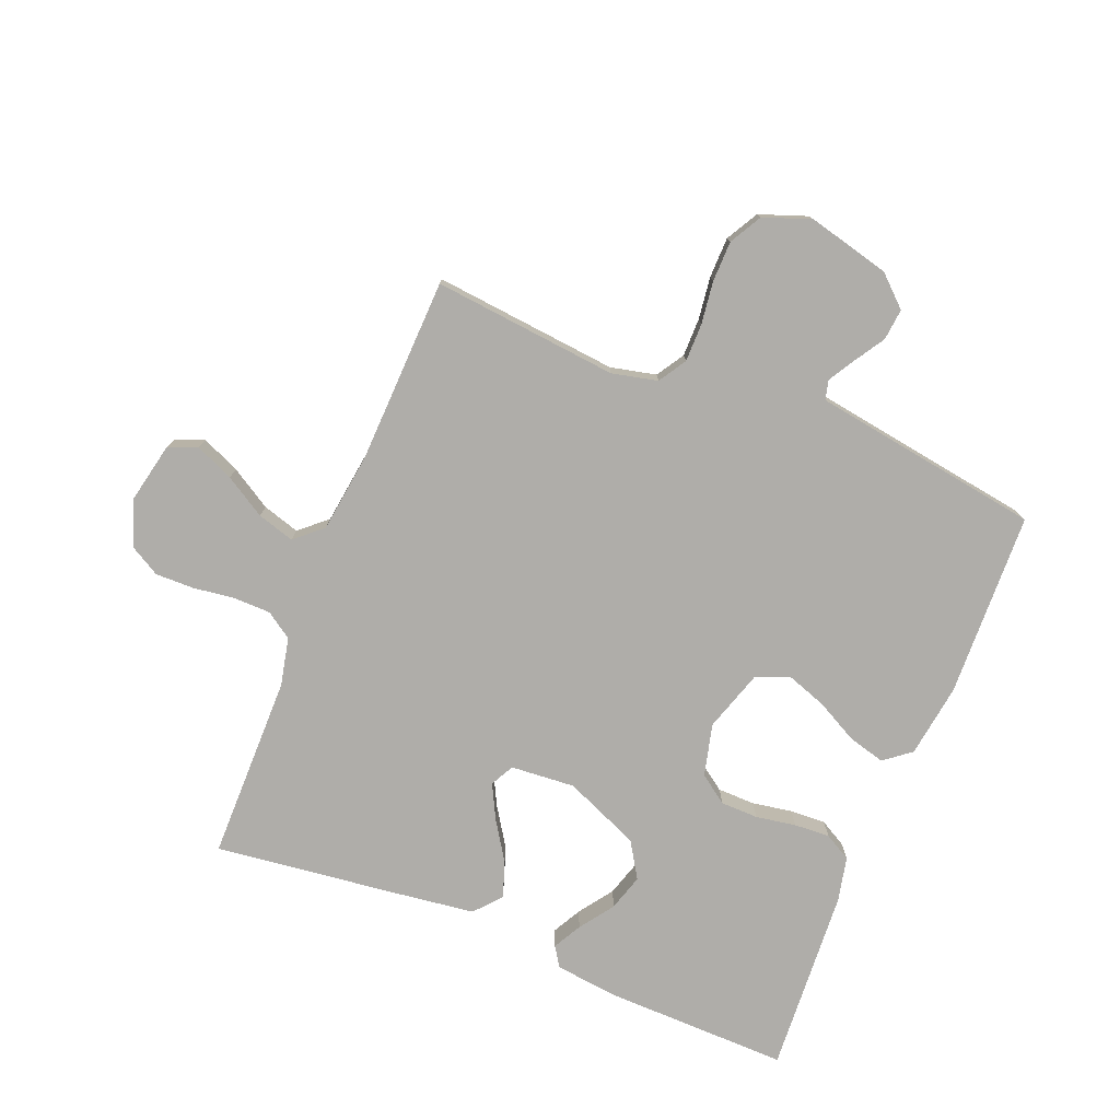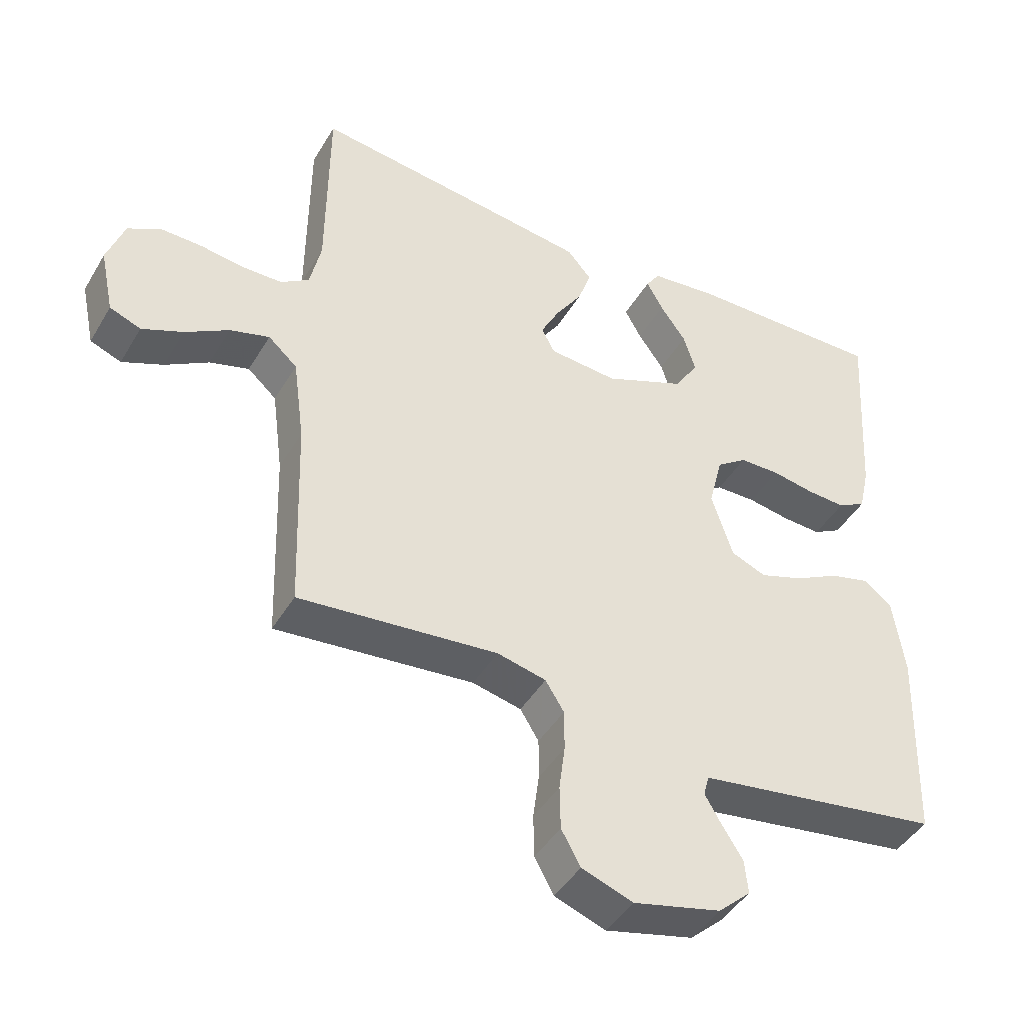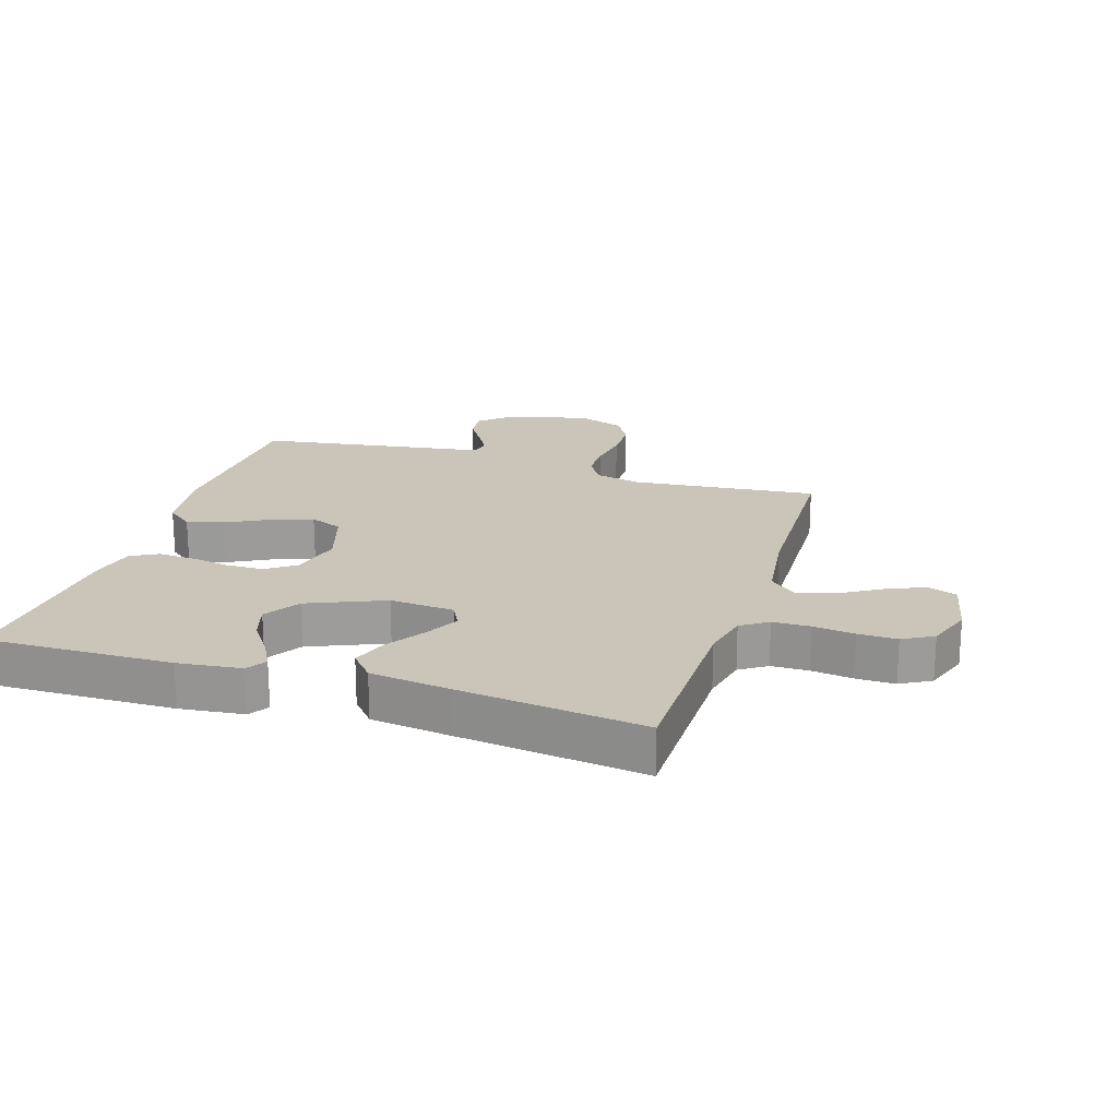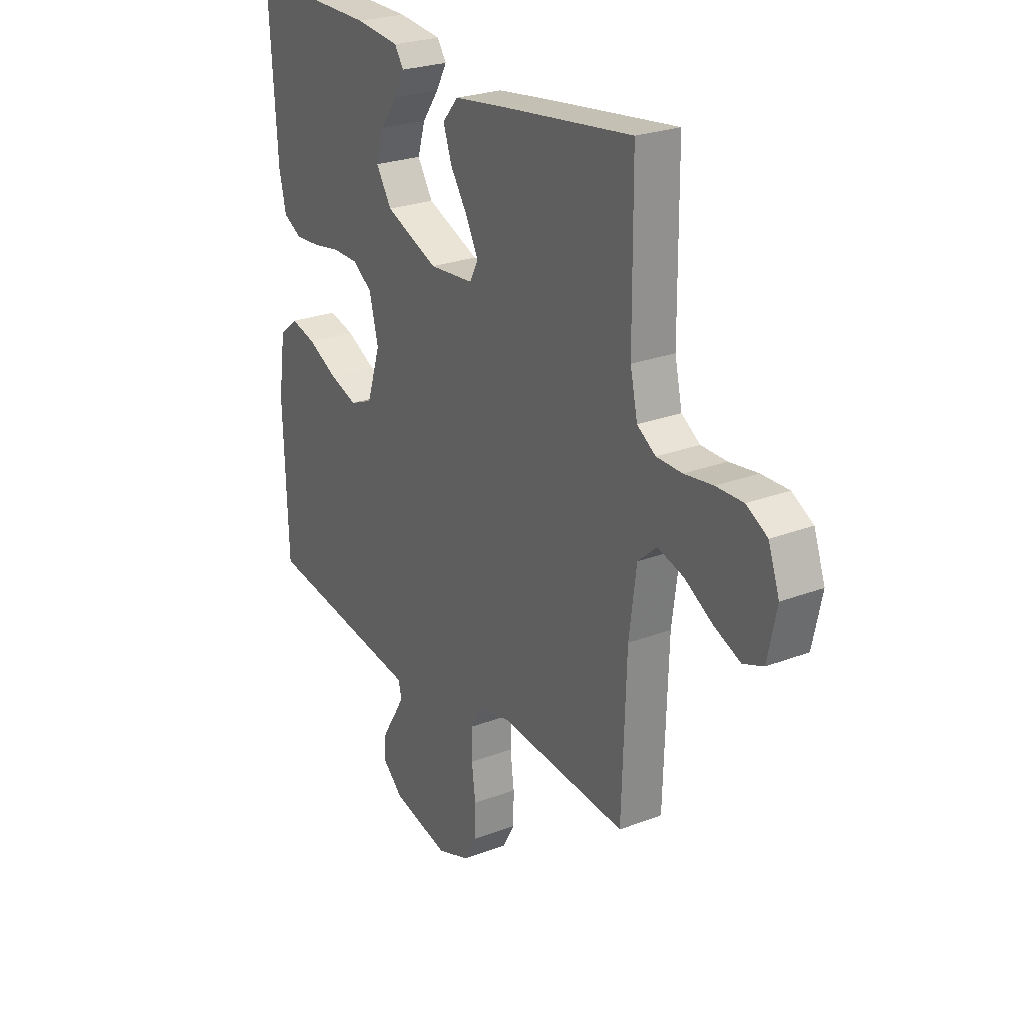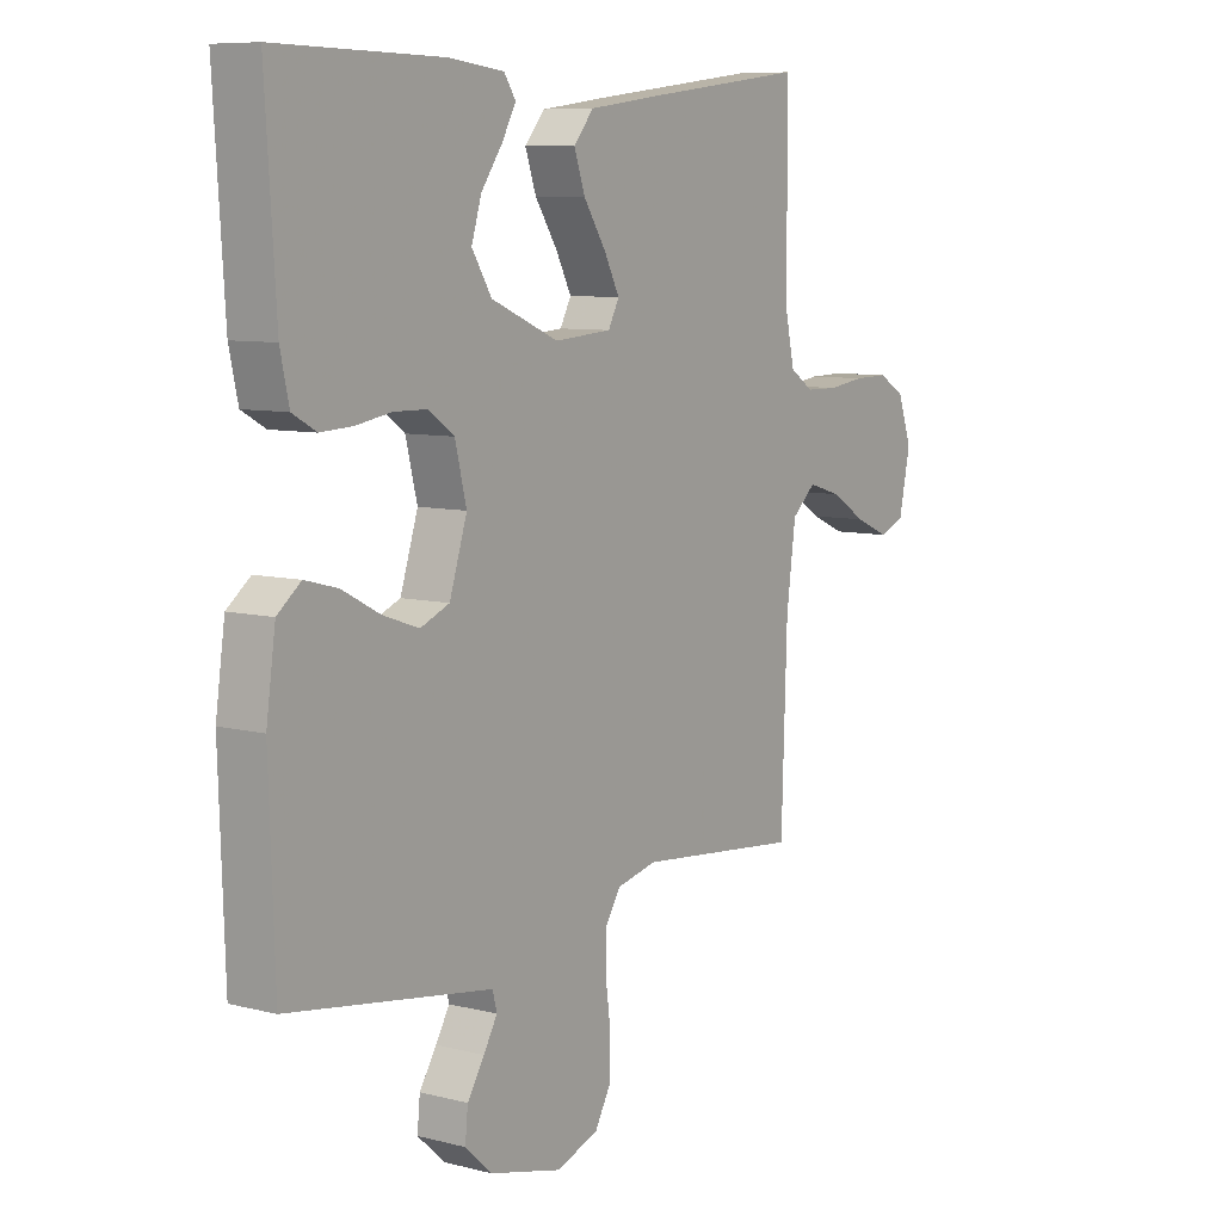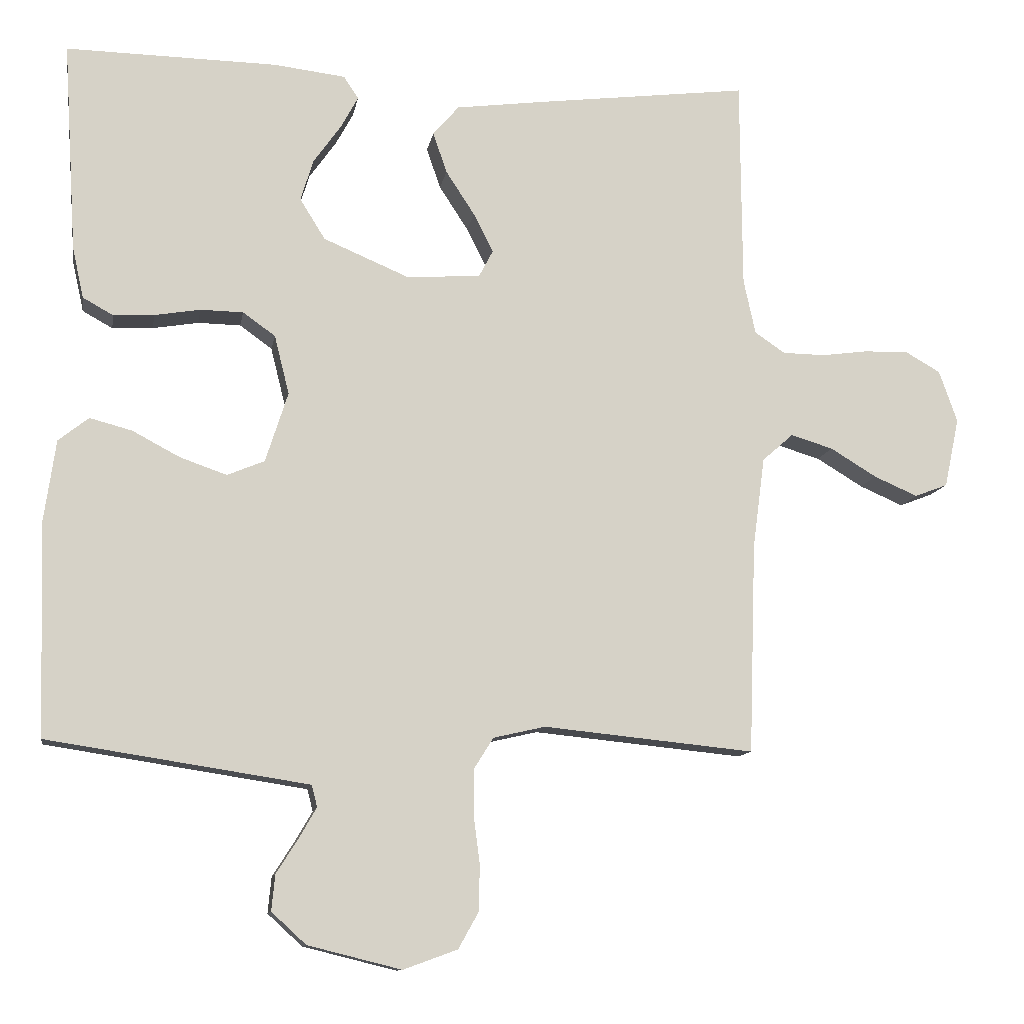
<metadata>
{"format":"obj","ext":"obj","renderer":"f3d","projection":"perspective","resolution":1024,"background":"white","views":[{"elev":-77.4,"azim":158.0,"up":"+Y"},{"elev":-44.3,"azim":151.1,"up":"+Z"},{"elev":20.4,"azim":17.6,"up":"+Y"},{"elev":25.1,"azim":58.1,"up":"+Z"},{"elev":8.2,"azim":-55.0,"up":"+Z"},{"elev":-11.4,"azim":-9.6,"up":"+Z"}]}
</metadata>
<code>
v -0.5 0.07 -0.5
v -0.51 0.07 -0.2
v -0.493 0.07 -0.081
v -0.45 0.07 -0.047
v -0.39 0.07 -0.063
v -0.322 0.07 -0.099
v -0.256 0.07 -0.122
v -0.203 0.07 -0.1
v -0.171 0.07 0
v -0.192 0.07 0.084
v -0.238 0.07 0.117
v -0.299 0.07 0.118
v -0.364 0.07 0.107
v -0.422 0.07 0.104
v -0.465 0.07 0.128
v -0.481 0.07 0.2
v -0.5 0.07 0.5
v -0.2 0.07 0.495
v -0.098 0.07 0.483
v -0.077 0.07 0.451
v -0.102 0.07 0.405
v -0.141 0.07 0.35
v -0.159 0.07 0.291
v -0.123 0.07 0.233
v 0 0.07 0.181
v 0.104 0.07 0.189
v 0.124 0.07 0.227
v 0.096 0.07 0.282
v 0.055 0.07 0.345
v 0.035 0.07 0.403
v 0.072 0.07 0.446
v 0.2 0.07 0.463
v 0.5 0.07 0.5
v 0.502 0.07 0.2
v 0.519 0.07 0.122
v 0.562 0.07 0.093
v 0.622 0.07 0.092
v 0.689 0.07 0.101
v 0.752 0.07 0.102
v 0.801 0.07 0.074
v 0.827 0.07 0
v 0.806 0.07 -0.099
v 0.759 0.07 -0.117
v 0.697 0.07 -0.09
v 0.631 0.07 -0.05
v 0.571 0.07 -0.032
v 0.527 0.07 -0.071
v 0.51 0.07 -0.2
v 0.5 0.07 -0.5
v 0.2 0.07 -0.47
v 0.126 0.07 -0.487
v 0.098 0.07 -0.532
v 0.098 0.07 -0.594
v 0.107 0.07 -0.663
v 0.106 0.07 -0.729
v 0.077 0.07 -0.781
v 0 0.07 -0.809
v -0.133 0.07 -0.776
v -0.182 0.07 -0.731
v -0.177 0.07 -0.68
v -0.146 0.07 -0.631
v -0.121 0.07 -0.588
v -0.129 0.07 -0.557
v -0.2 0.07 -0.546
v -0.5 0 -0.5
v -0.51 0 -0.2
v -0.493 0 -0.081
v -0.45 0 -0.047
v -0.39 0 -0.063
v -0.322 0 -0.099
v -0.256 0 -0.122
v -0.203 0 -0.1
v -0.171 0 0
v -0.192 0 0.084
v -0.238 0 0.117
v -0.299 0 0.118
v -0.364 0 0.107
v -0.422 0 0.104
v -0.465 0 0.128
v -0.481 0 0.2
v -0.5 0 0.5
v -0.2 0 0.495
v -0.098 0 0.483
v -0.077 0 0.451
v -0.102 0 0.405
v -0.141 0 0.35
v -0.159 0 0.291
v -0.123 0 0.233
v 0 0 0.181
v 0.104 0 0.189
v 0.124 0 0.227
v 0.096 0 0.282
v 0.055 0 0.345
v 0.035 0 0.403
v 0.072 0 0.446
v 0.2 0 0.463
v 0.5 0 0.5
v 0.502 0 0.2
v 0.519 0 0.122
v 0.562 0 0.093
v 0.622 0 0.092
v 0.689 0 0.101
v 0.752 0 0.102
v 0.801 0 0.074
v 0.827 0 0
v 0.806 0 -0.099
v 0.759 0 -0.117
v 0.697 0 -0.09
v 0.631 0 -0.05
v 0.571 0 -0.032
v 0.527 0 -0.071
v 0.51 0 -0.2
v 0.5 0 -0.5
v 0.2 0 -0.47
v 0.126 0 -0.487
v 0.098 0 -0.532
v 0.098 0 -0.594
v 0.107 0 -0.663
v 0.106 0 -0.729
v 0.077 0 -0.781
v 0 0 -0.809
v -0.133 0 -0.776
v -0.182 0 -0.731
v -0.177 0 -0.68
v -0.146 0 -0.631
v -0.121 0 -0.588
v -0.129 0 -0.557
v -0.2 0 -0.546
f 58 59 60 61
f 58 61 62
f 57 58 62
f 56 57 62 63
f 53 54 55 56
f 52 53 56 63
f 48 49 50
f 47 48 50 51
f 42 43 44 45
f 42 45 46
f 41 42 46
f 40 41 46
f 37 38 39 40
f 36 37 40 46
f 35 36 46 47
f 31 32 33 34
f 28 29 30 31
f 27 28 31 34
f 26 27 34 35
f 19 20 21 22
f 17 18 19 22
f 17 22 23
f 16 17 23 24
f 12 13 14 15
f 11 12 15 16
f 3 4 5 6
f 3 6 7
f 64 1 2 3
f 64 3 7
f 51 52 63 64
f 51 64 7 8
f 47 51 8 9
f 25 26 35 47
f 25 47 9 10
f 11 16 24 25
f 10 11 25
f 125 124 123 122
f 126 125 122
f 126 122 121
f 127 126 121 120
f 120 119 118 117
f 127 120 117 116
f 114 113 112
f 115 114 112 111
f 109 108 107 106
f 110 109 106
f 110 106 105
f 110 105 104
f 104 103 102 101
f 110 104 101 100
f 111 110 100 99
f 98 97 96 95
f 95 94 93 92
f 98 95 92 91
f 99 98 91 90
f 86 85 84 83
f 86 83 82 81
f 87 86 81
f 88 87 81 80
f 79 78 77 76
f 80 79 76 75
f 70 69 68 67
f 71 70 67
f 67 66 65 128
f 71 67 128
f 128 127 116 115
f 72 71 128 115
f 73 72 115 111
f 111 99 90 89
f 74 73 111 89
f 89 88 80 75
f 89 75 74
f 1 65 66 2
f 2 66 67 3
f 3 67 68 4
f 4 68 69 5
f 5 69 70 6
f 6 70 71 7
f 7 71 72 8
f 8 72 73 9
f 9 73 74 10
f 10 74 75 11
f 11 75 76 12
f 12 76 77 13
f 13 77 78 14
f 14 78 79 15
f 15 79 80 16
f 16 80 81 17
f 17 81 82 18
f 18 82 83 19
f 19 83 84 20
f 20 84 85 21
f 21 85 86 22
f 22 86 87 23
f 23 87 88 24
f 24 88 89 25
f 25 89 90 26
f 26 90 91 27
f 27 91 92 28
f 28 92 93 29
f 29 93 94 30
f 30 94 95 31
f 31 95 96 32
f 32 96 97 33
f 33 97 98 34
f 34 98 99 35
f 35 99 100 36
f 36 100 101 37
f 37 101 102 38
f 38 102 103 39
f 39 103 104 40
f 40 104 105 41
f 41 105 106 42
f 42 106 107 43
f 43 107 108 44
f 44 108 109 45
f 45 109 110 46
f 46 110 111 47
f 47 111 112 48
f 48 112 113 49
f 49 113 114 50
f 50 114 115 51
f 51 115 116 52
f 52 116 117 53
f 53 117 118 54
f 54 118 119 55
f 55 119 120 56
f 56 120 121 57
f 57 121 122 58
f 58 122 123 59
f 59 123 124 60
f 60 124 125 61
f 61 125 126 62
f 62 126 127 63
f 63 127 128 64
f 64 128 65 1

</code>
